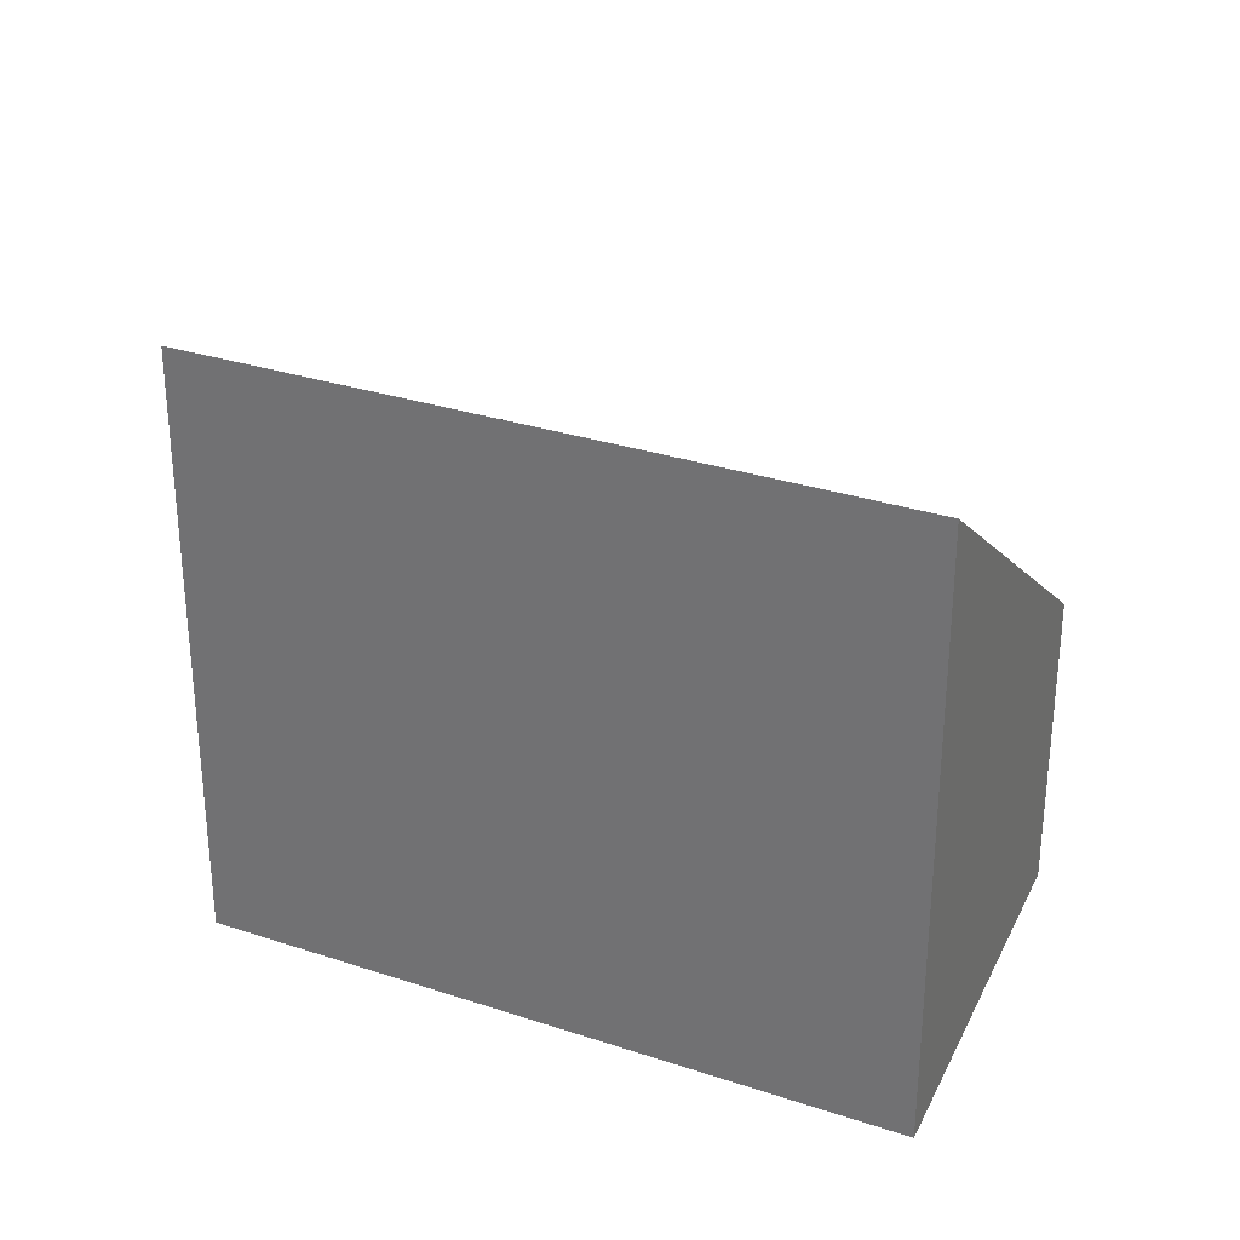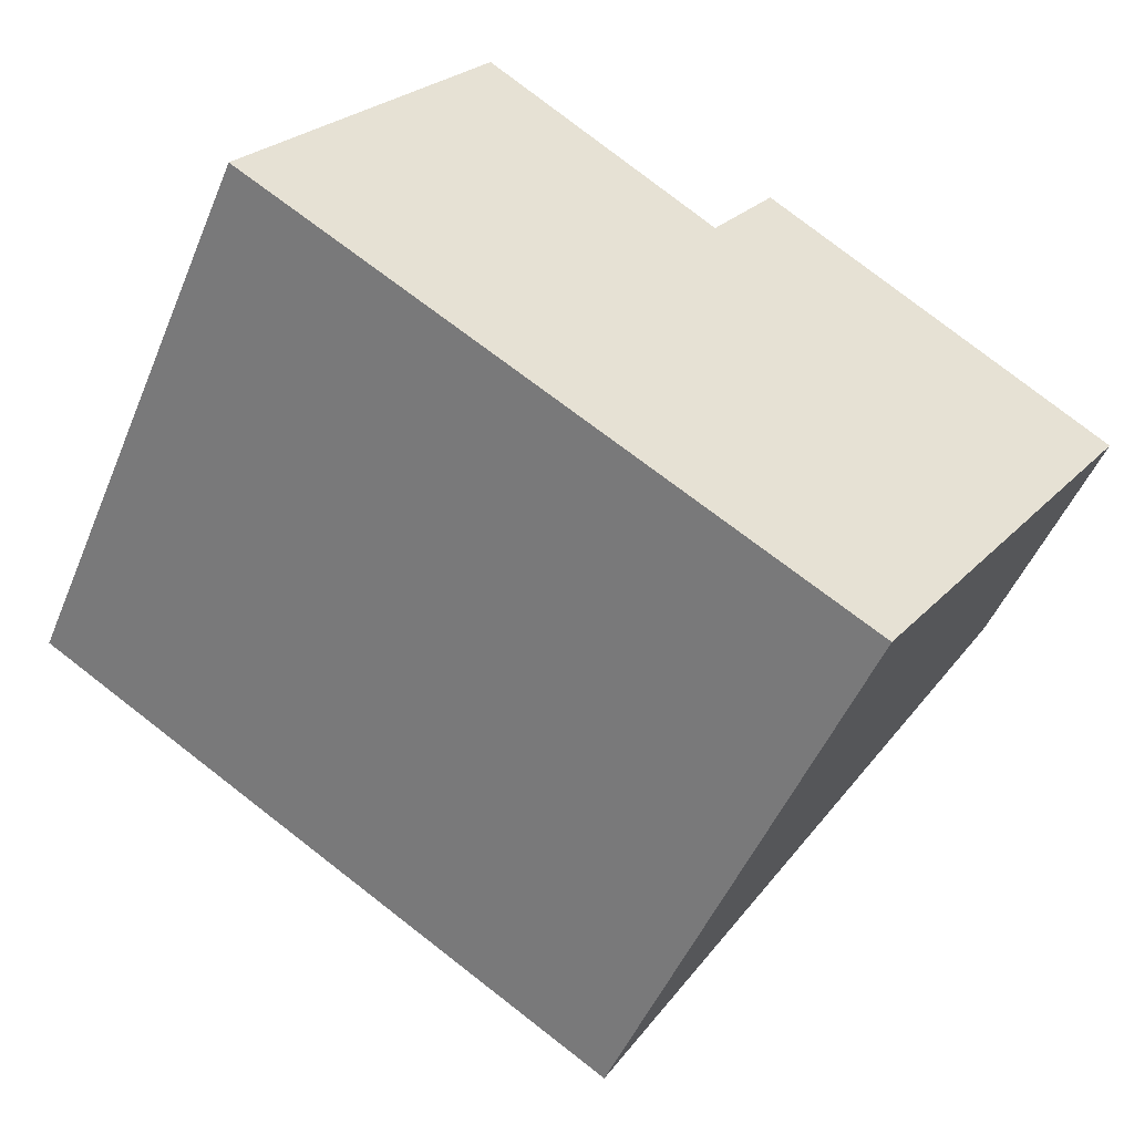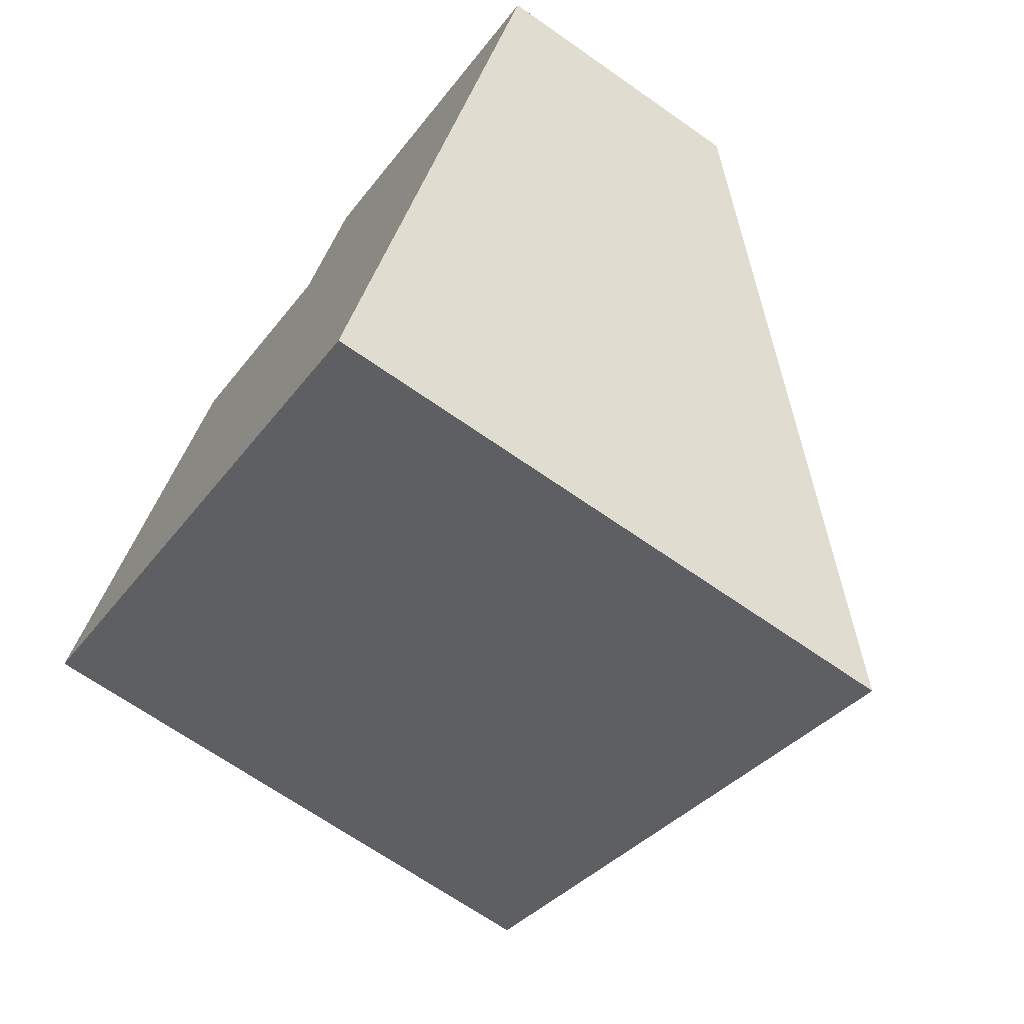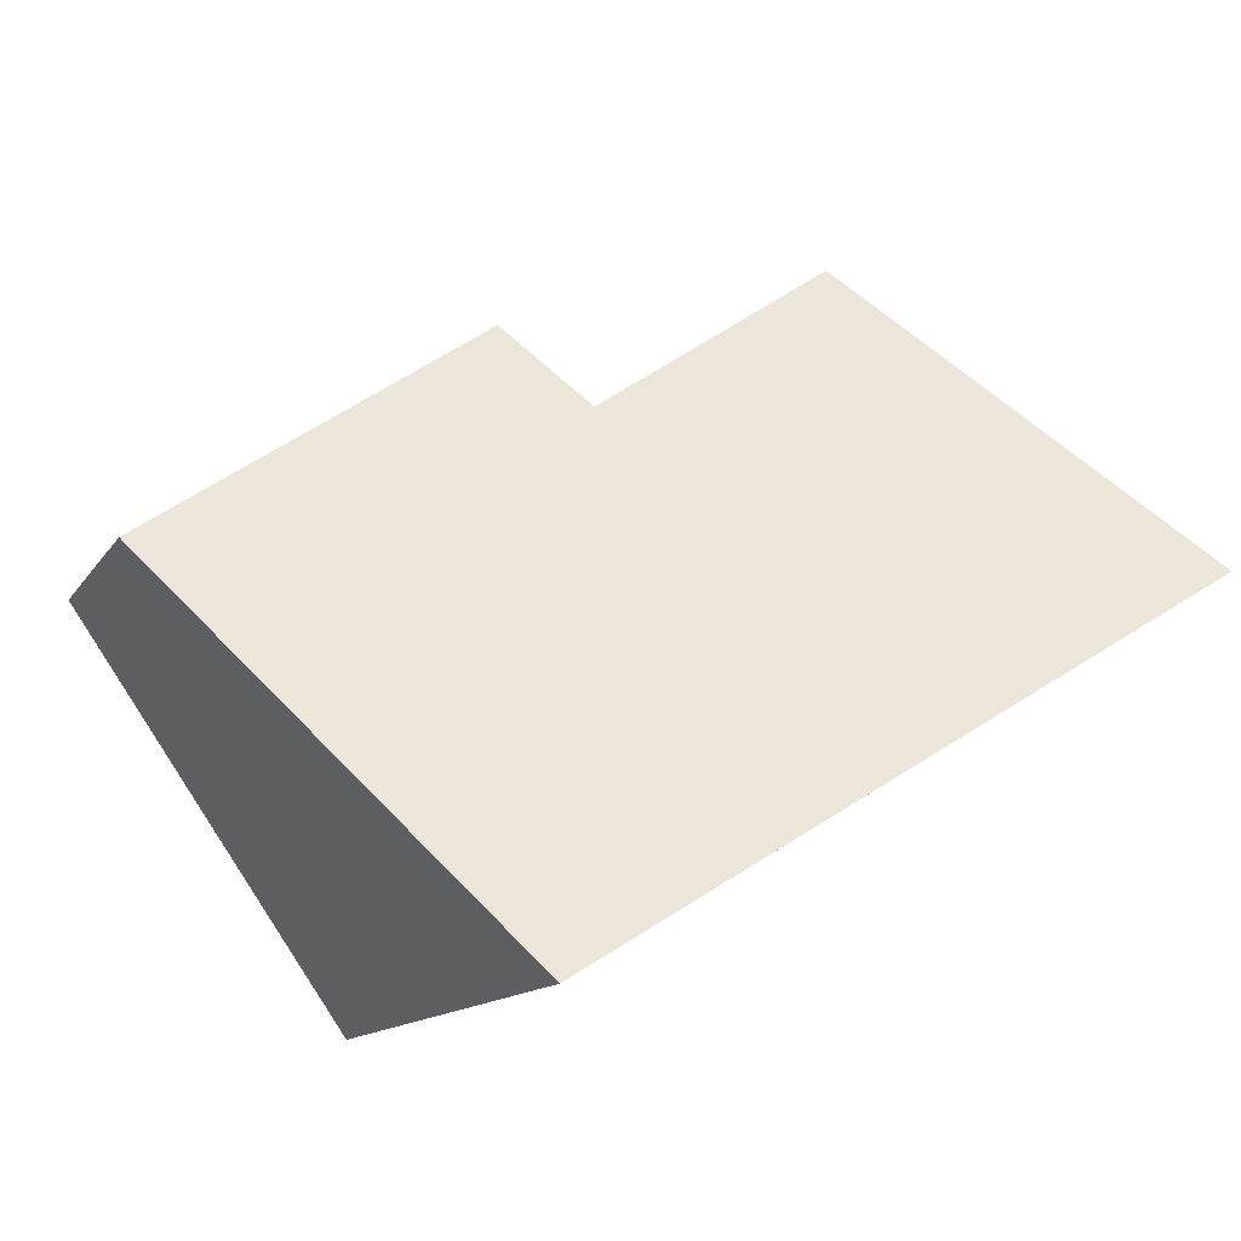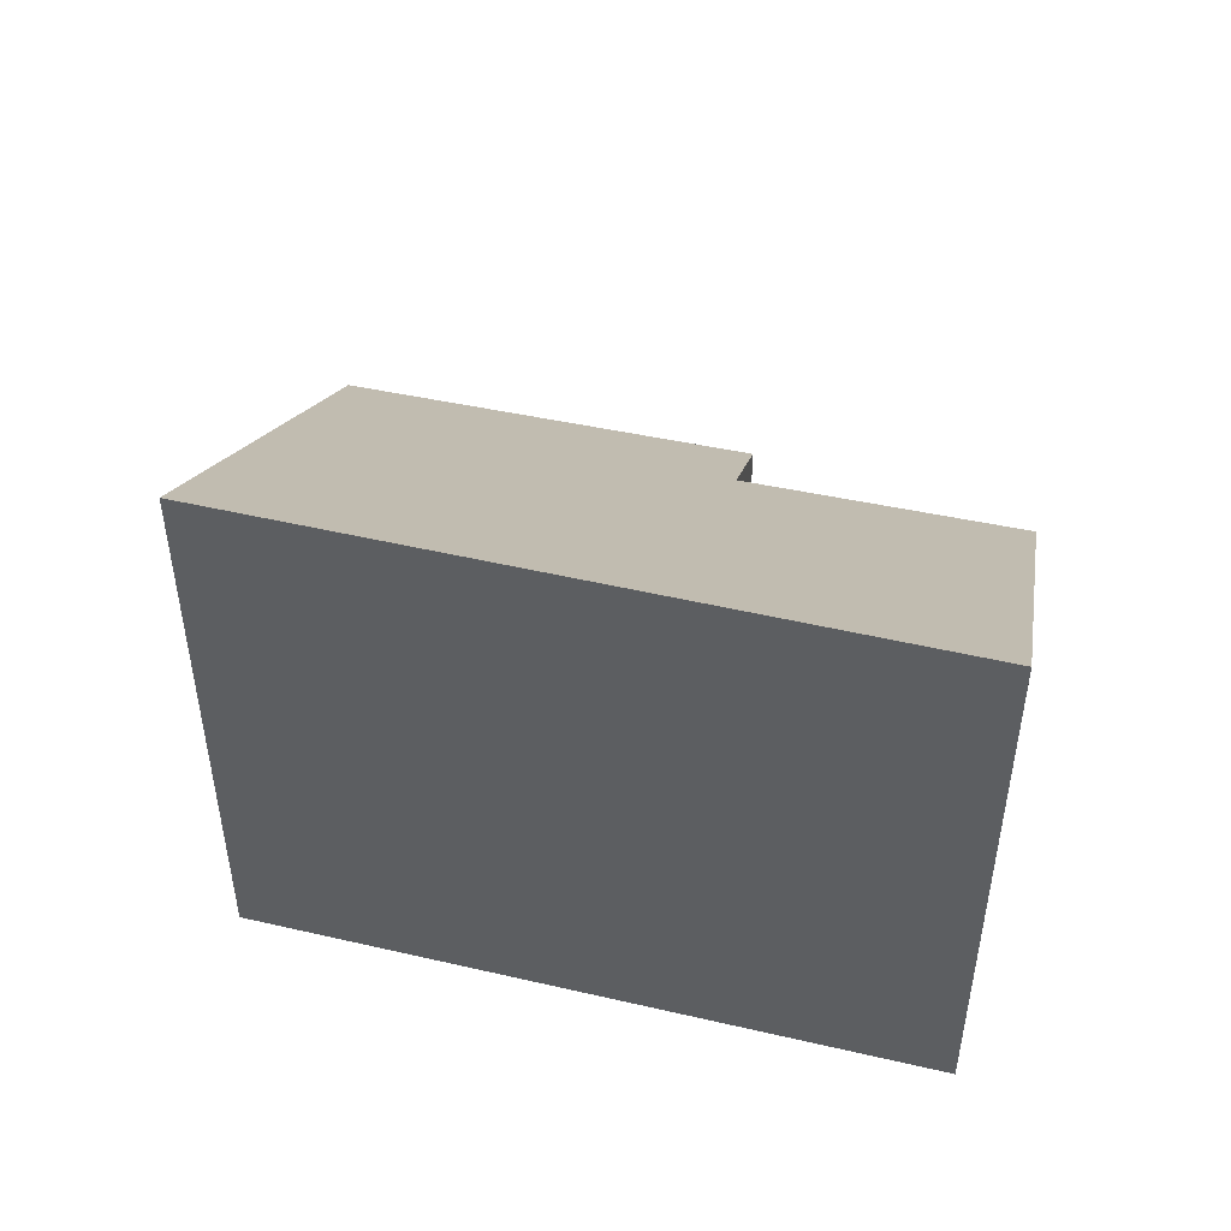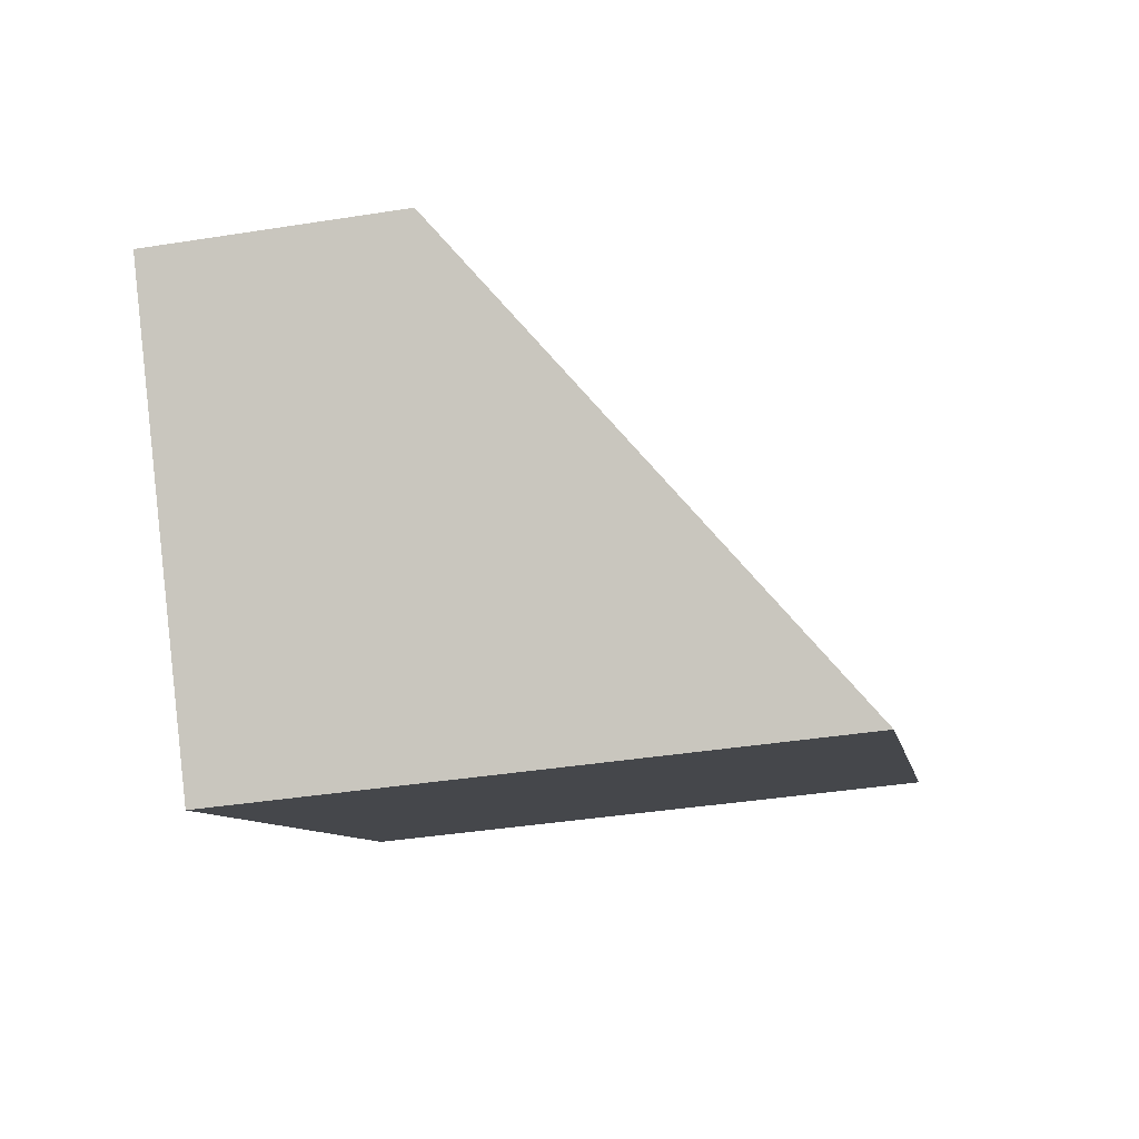
<metadata>
{"format":"obj","ext":"obj","renderer":"f3d","projection":"perspective","resolution":1024,"background":"white","views":[{"elev":30.6,"azim":-123.0,"up":"+Y"},{"elev":-50.0,"azim":-22.3,"up":"+Z"},{"elev":-68.2,"azim":55.0,"up":"+Z"},{"elev":-12.8,"azim":159.3,"up":"+Z"},{"elev":49.8,"azim":-134.2,"up":"+Y"},{"elev":-40.2,"azim":101.0,"up":"+Z"}]}
</metadata>
<code>
v  3.021 3.937 4.37
v  6.061 4.085 2.271
v  0 7.747 4.744e-16
v  11.19 3.401 0.251
v  7.746 7.747 -4.732
v  11.33 3.235 0.442
v  6.9 3.017 3.502
v  7.746 2.898e-16 -4.732
v  11.33 -2.706e-17 0.442
v  11.19 -1.537e-17 0.251
v  0 0 0
v  3.021 -2.676e-16 4.37
v  6.061 -1.391e-16 2.271
v  6.9 -2.144e-16 3.502
g defaultobject
f 1 2 3
f 3 4 5
f 4 3 6
f 6 3 2
f 6 2 7
f 4 8 5
f 8 4 6
f 8 6 9
f 8 9 10
f 8 3 5
f 3 8 11
f 11 1 3
f 1 11 12
f 13 7 2
f 7 13 14
f 1 13 2
f 13 1 12
f 7 9 6
f 9 7 14
f 14 13 9
f 10 11 8
f 11 10 9
f 11 9 13
f 11 13 12

</code>
